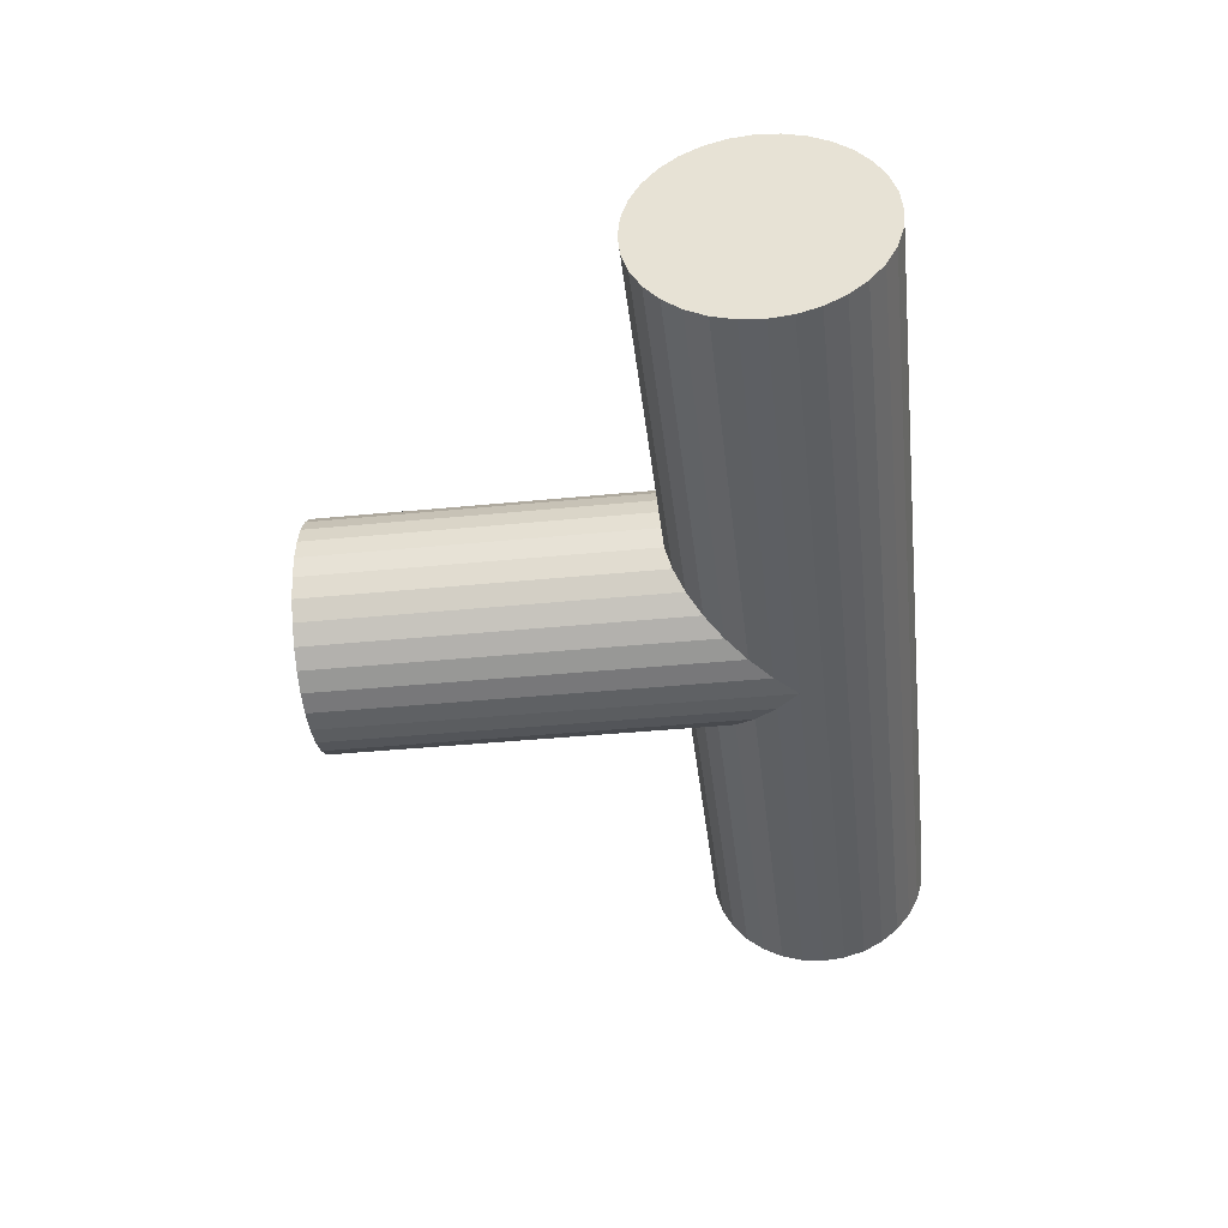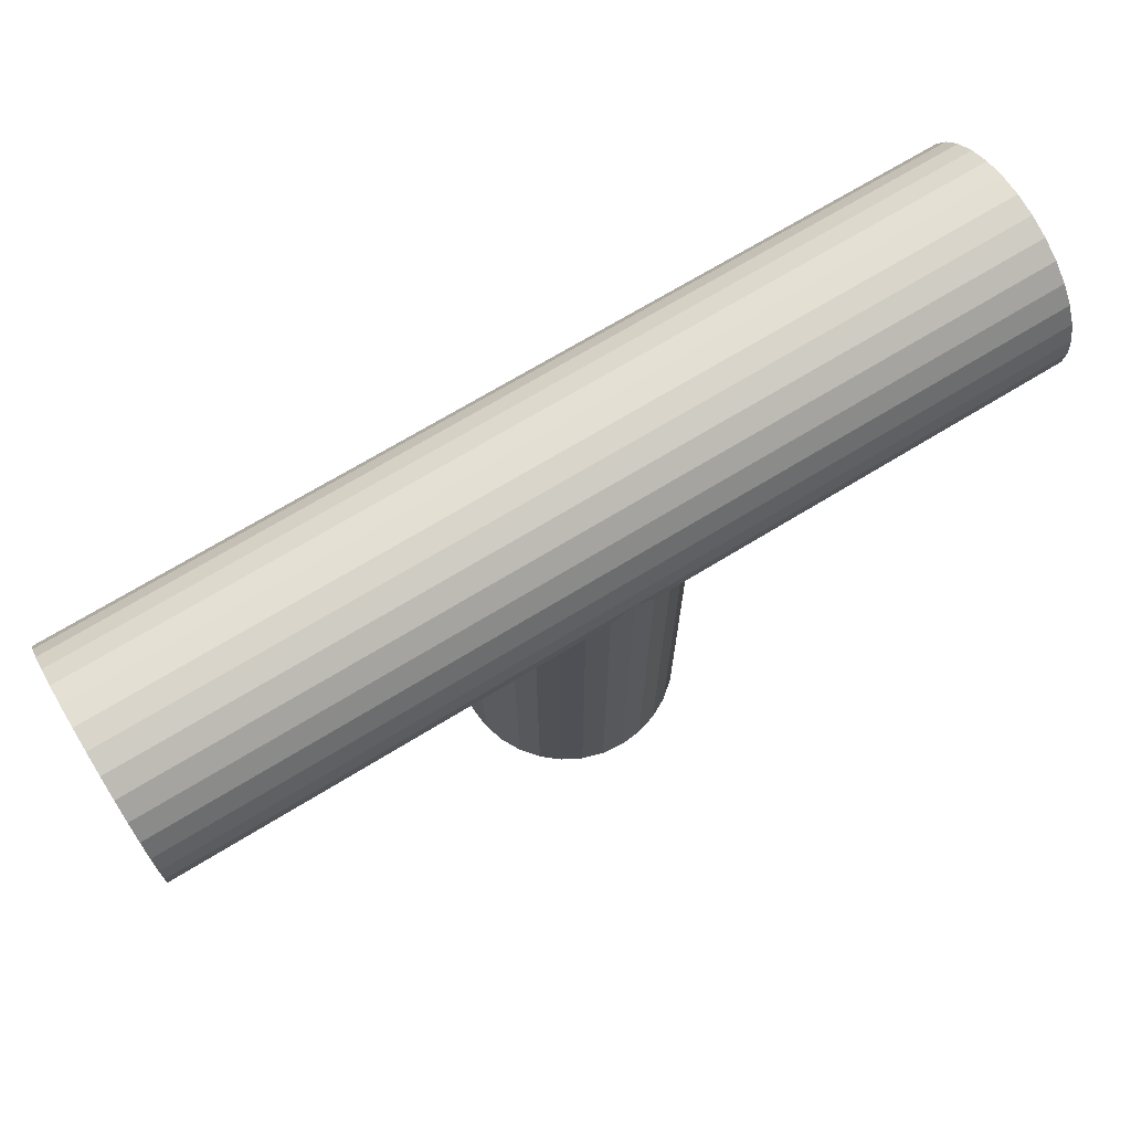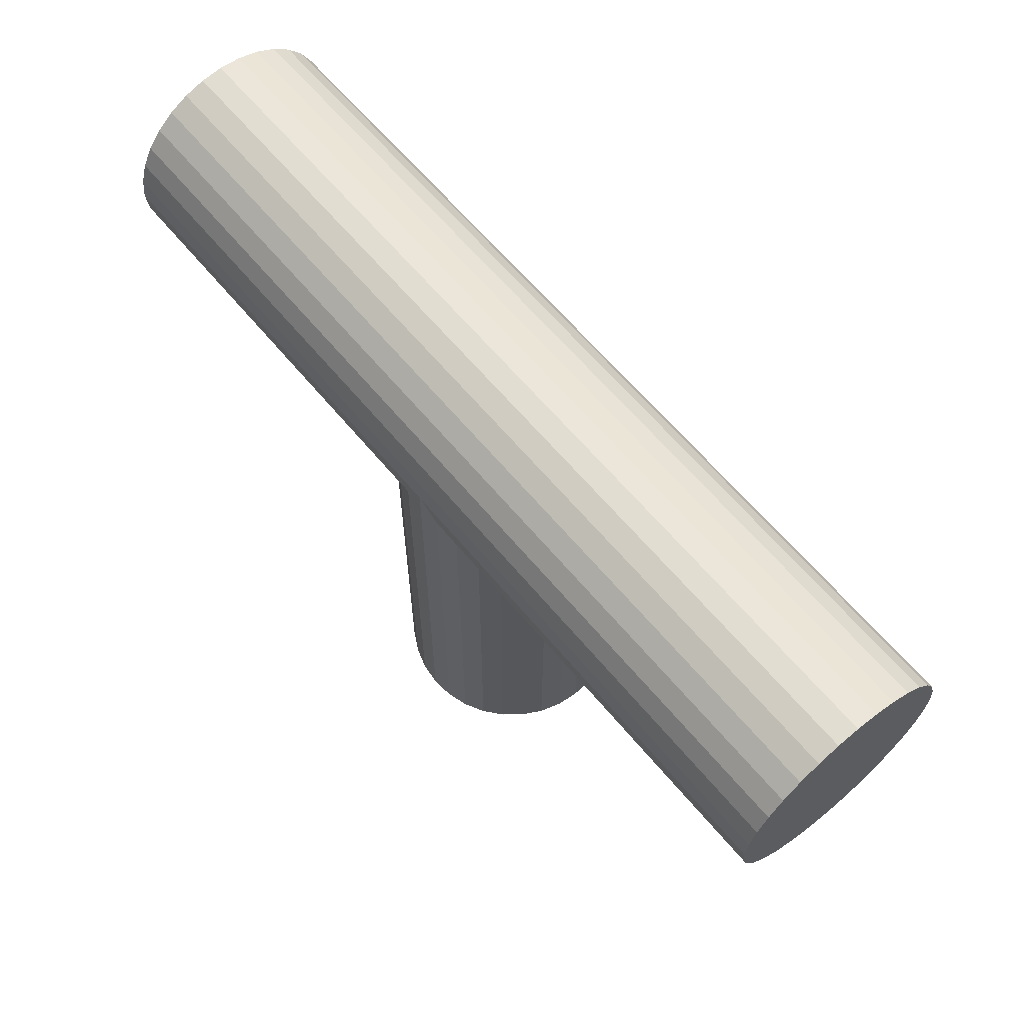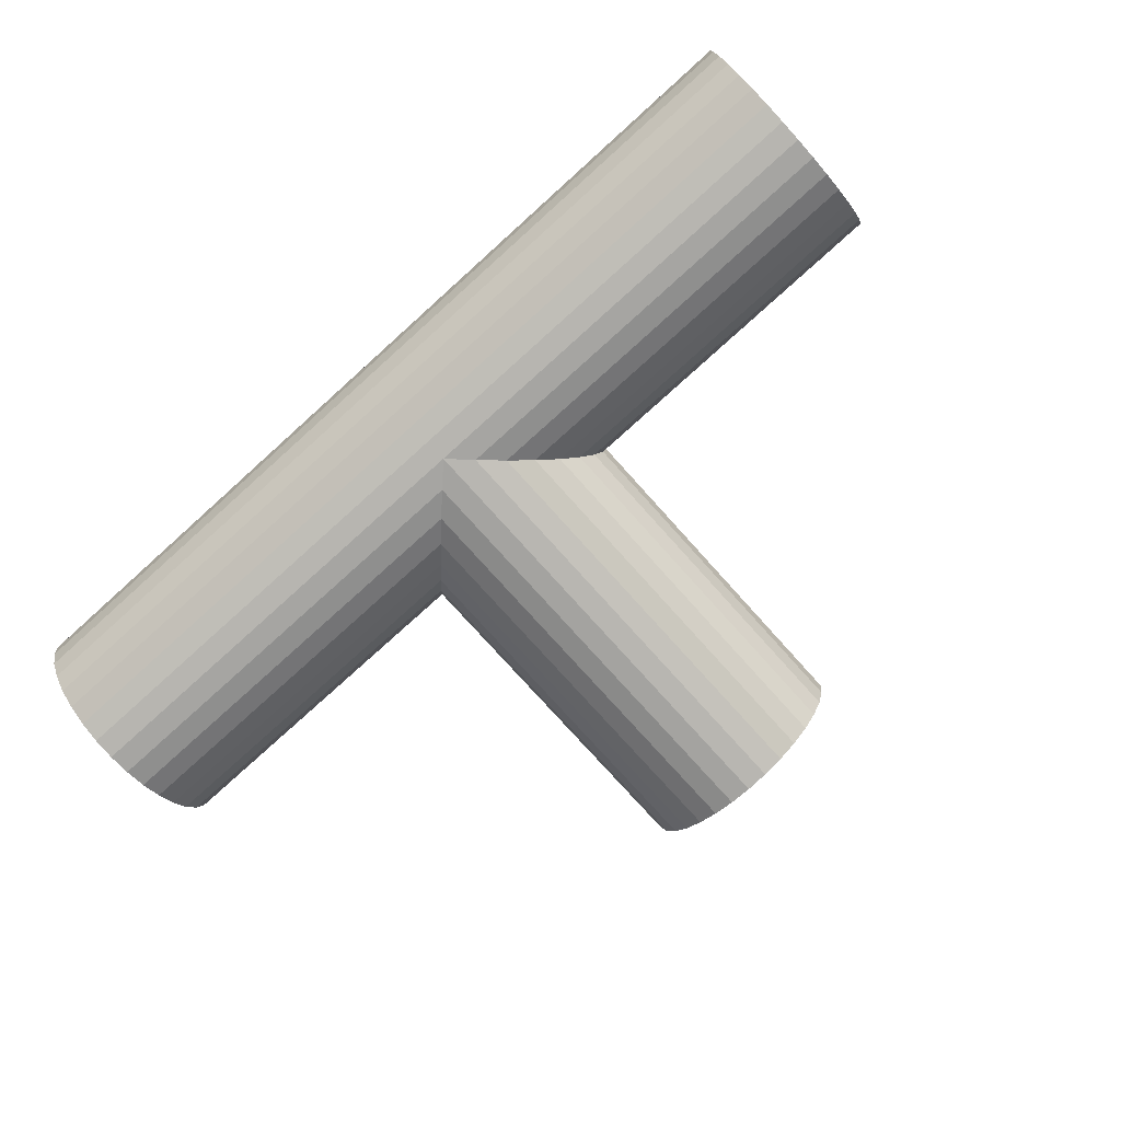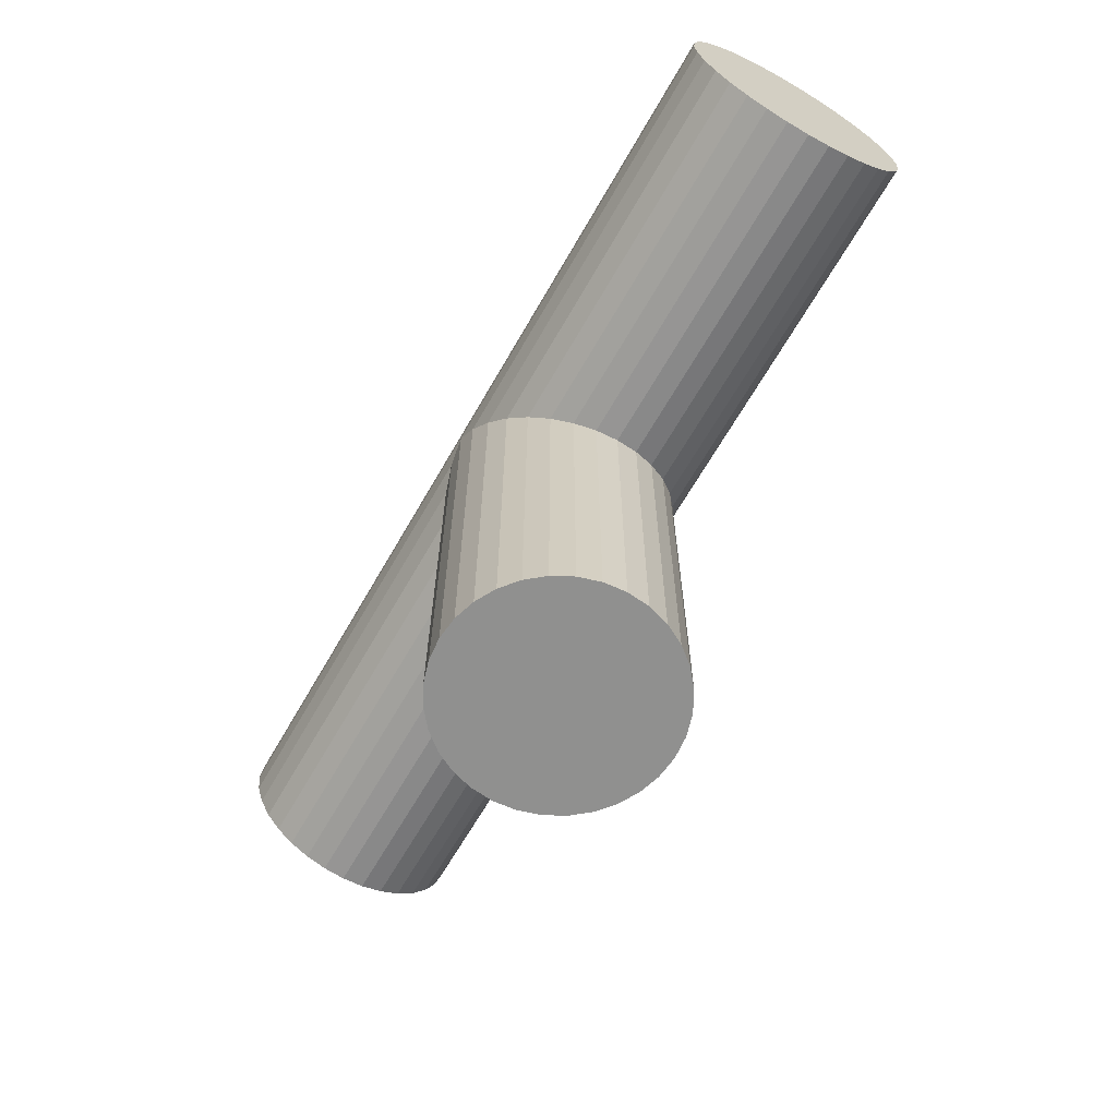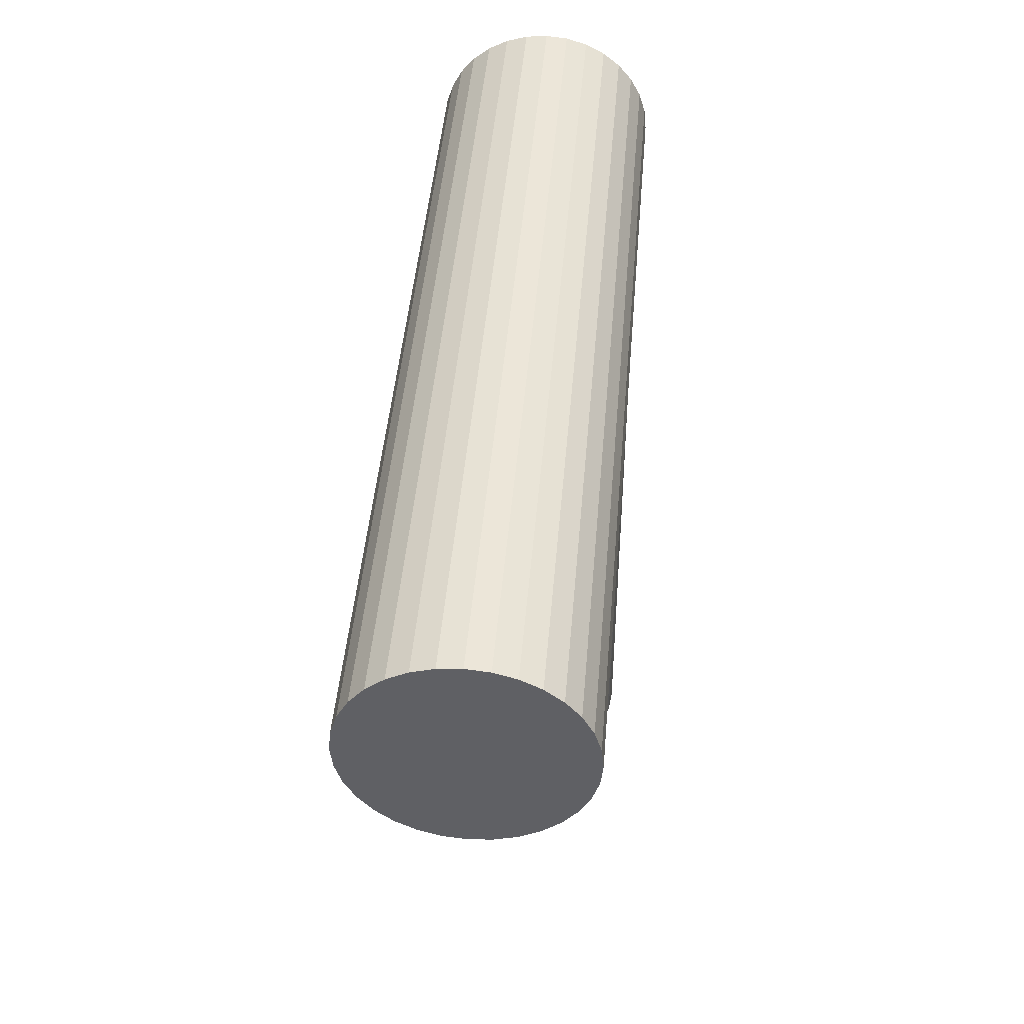
<metadata>
{"format":"obj","ext":"obj","renderer":"f3d","projection":"perspective","resolution":1024,"background":"white","views":[{"elev":-41.0,"azim":-83.2,"up":"+Y"},{"elev":70.4,"azim":-31.4,"up":"+Z"},{"elev":62.8,"azim":-129.6,"up":"+Z"},{"elev":-77.5,"azim":42.0,"up":"+Y"},{"elev":-65.6,"azim":-119.8,"up":"+Z"},{"elev":45.4,"azim":94.8,"up":"+Z"}]}
</metadata>
<code>
o branch
v 0 0.5 -2
v 0.09755 0.4904 -2
v 0.1913 0.4619 -2
v 0.2778 0.4157 -2
v 0.3536 0.3536 -2
v 0.4157 0.2778 -2
v 0.4619 0.1913 -2
v 0.4904 0.09755 -2
v 0.5 0 -2
v 0.4904 -0.09755 -2
v 0.4619 -0.1913 -2
v 0.4157 -0.2778 -2
v 0.3536 -0.3536 -2
v 0.2778 -0.4157 -2
v 0.1913 -0.4619 -2
v 0.09755 -0.4904 -2
v 0 -0.5 -2
v -0.09755 -0.4904 -2
v -0.1913 -0.4619 -2
v -0.2778 -0.4157 -2
v -0.3536 -0.3536 -2
v -0.4157 -0.2778 -2
v -0.4619 -0.1913 -2
v -0.4904 -0.09755 -2
v -0.5 0 -2
v -0.4904 0.09755 -2
v -0.4619 0.1913 -2
v -0.4157 0.2778 -2
v -0.3536 0.3536 -2
v -0.2778 0.4157 -2
v -0.1913 0.4619 -2
v -0.09755 0.4904 -2
v 0 0.5 0
v 0.09755 0.4904 -0.09755
v 0.1913 0.4619 -0.1913
v 0.2778 0.4157 -0.2778
v 0.3536 0.3536 -0.3536
v 0.4157 0.2778 -0.4157
v 0.4619 0.1913 -0.4619
v 0.4904 0.09755 -0.4904
v 0.5 0 -0.5
v 0.4904 -0.09755 -0.4904
v 0.4619 -0.1913 -0.4619
v 0.4157 -0.2778 -0.4157
v 0.3536 -0.3536 -0.3536
v 0.2778 -0.4157 -0.2778
v 0.1913 -0.4619 -0.1913
v 0.09755 -0.4904 -0.09755
v 0 -0.5 -0
v -0.09755 -0.4904 -0.09755
v -0.1913 -0.4619 -0.1913
v -0.2778 -0.4157 -0.2778
v -0.3536 -0.3536 -0.3536
v -0.4157 -0.2778 -0.4157
v -0.4619 -0.1913 -0.4619
v -0.4904 -0.09755 -0.4904
v -0.5 0 -0.5
v -0.4904 0.09755 -0.4904
v -0.4619 0.1913 -0.4619
v -0.4157 0.2778 -0.4157
v -0.3536 0.3536 -0.3536
v -0.2778 0.4157 -0.2778
v -0.1913 0.4619 -0.1913
v -0.09755 0.4904 -0.09755
v -2 0.5 0
v 2 0.5 -0
v -2 0.4904 -0.09755
v 2 0.4904 -0.09755
v -2 0.4619 -0.1913
v 2 0.4619 -0.1913
v -2 0.4157 -0.2778
v 2 0.4157 -0.2778
v -2 0.3536 -0.3536
v 2 0.3536 -0.3536
v -2 0.2778 -0.4157
v 2 0.2778 -0.4157
v -2 0.1913 -0.4619
v 2 0.1913 -0.4619
v -2 0.09755 -0.4904
v 2 0.09755 -0.4904
v -2 0 -0.5
v 2 -0 -0.5
v -2 -0.09755 -0.4904
v 2 -0.09755 -0.4904
v -2 -0.1913 -0.4619
v 2 -0.1913 -0.4619
v -2 -0.2778 -0.4157
v 2 -0.2778 -0.4157
v -2 -0.3536 -0.3536
v 2 -0.3536 -0.3536
v -2 -0.4157 -0.2778
v 2 -0.4157 -0.2778
v -2 -0.4619 -0.1913
v 2 -0.4619 -0.1913
v -2 -0.4904 -0.09755
v 2 -0.4904 -0.09755
v -2 -0.5 0
v 2 -0.5 -0
v -2 -0.4904 0.09755
v 2 -0.4904 0.09755
v -2 -0.4619 0.1913
v 2 -0.4619 0.1913
v -2 -0.4157 0.2778
v 2 -0.4157 0.2778
v -2 -0.3536 0.3536
v 2 -0.3536 0.3536
v -2 -0.2778 0.4157
v 2 -0.2778 0.4157
v -2 -0.1913 0.4619
v 2 -0.1913 0.4619
v -2 -0.09755 0.4904
v 2 -0.09755 0.4904
v -2 0 0.5
v 2 -0 0.5
v -2 0.09755 0.4904
v 2 0.09755 0.4904
v -2 0.1913 0.4619
v 2 0.1913 0.4619
v -2 0.2778 0.4157
v 2 0.2778 0.4157
v -2 0.3536 0.3536
v 2 0.3536 0.3536
v -2 0.4157 0.2778
v 2 0.4157 0.2778
v -2 0.4619 0.1913
v 2 0.4619 0.1913
v -2 0.4904 0.09755
v 2 0.4904 0.09755
f 2 1 33 34
f 3 2 34 35
f 4 3 35 36
f 5 4 36 37
f 38 6 5 37
f 39 7 6 38
f 40 8 7 39
f 41 9 8 40
f 42 10 9 41
f 43 11 10 42
f 44 12 11 43
f 45 13 12 44
f 46 14 13 45
f 47 15 14 46
f 48 16 15 47
f 49 17 16 48
f 50 18 17 49
f 51 19 18 50
f 52 20 19 51
f 53 21 20 52
f 22 21 53 54
f 23 22 54 55
f 24 23 55 56
f 25 24 56 57
f 26 25 57 58
f 27 26 58 59
f 28 27 59 60
f 29 28 60 61
f 30 29 61 62
f 31 30 62 63
f 32 31 63 64
f 1 32 64 33
f 32 1 2 3 4 5 6 7 8 9 10 11 12 13 14 15 16 17 18 19 20 21 22 23 24 25 26 27 28 29 30 31
f 65 66 68 67
f 67 68 70 69
f 69 70 72 71
f 71 72 74 73
f 73 74 76 75
f 75 76 78 77
f 77 78 80 79
f 79 80 82 81
f 81 82 84 83
f 83 84 86 85
f 85 86 88 87
f 87 88 90 89
f 89 90 92 91
f 91 92 94 93
f 93 94 96 95
f 95 96 98 97
f 97 98 100 99
f 99 100 102 101
f 101 102 104 103
f 103 104 106 105
f 105 106 108 107
f 107 108 110 109
f 109 110 112 111
f 111 112 114 113
f 113 114 116 115
f 115 116 118 117
f 117 118 120 119
f 119 120 122 121
f 121 122 124 123
f 123 124 126 125
f 68 66 128 126 124 122 120 118 116 114 112 110 108 106 104 102 100 98 96 94 92 90 88 86 84 82 80 78 76 74 72 70
f 125 126 128 127
f 127 128 66 65
f 65 67 69 71 73 75 77 79 81 83 85 87 89 91 93 95 97 99 101 103 105 107 109 111 113 115 117 119 121 123 125 127

</code>
